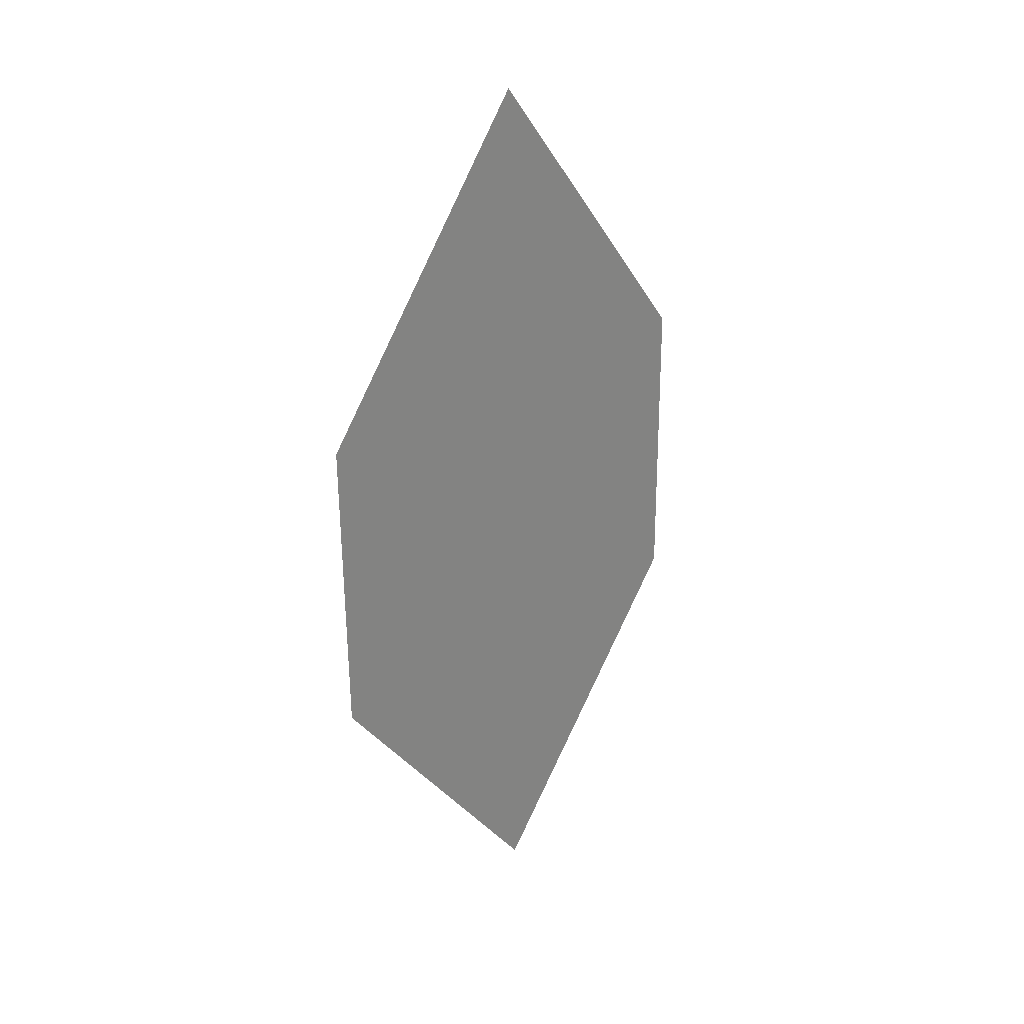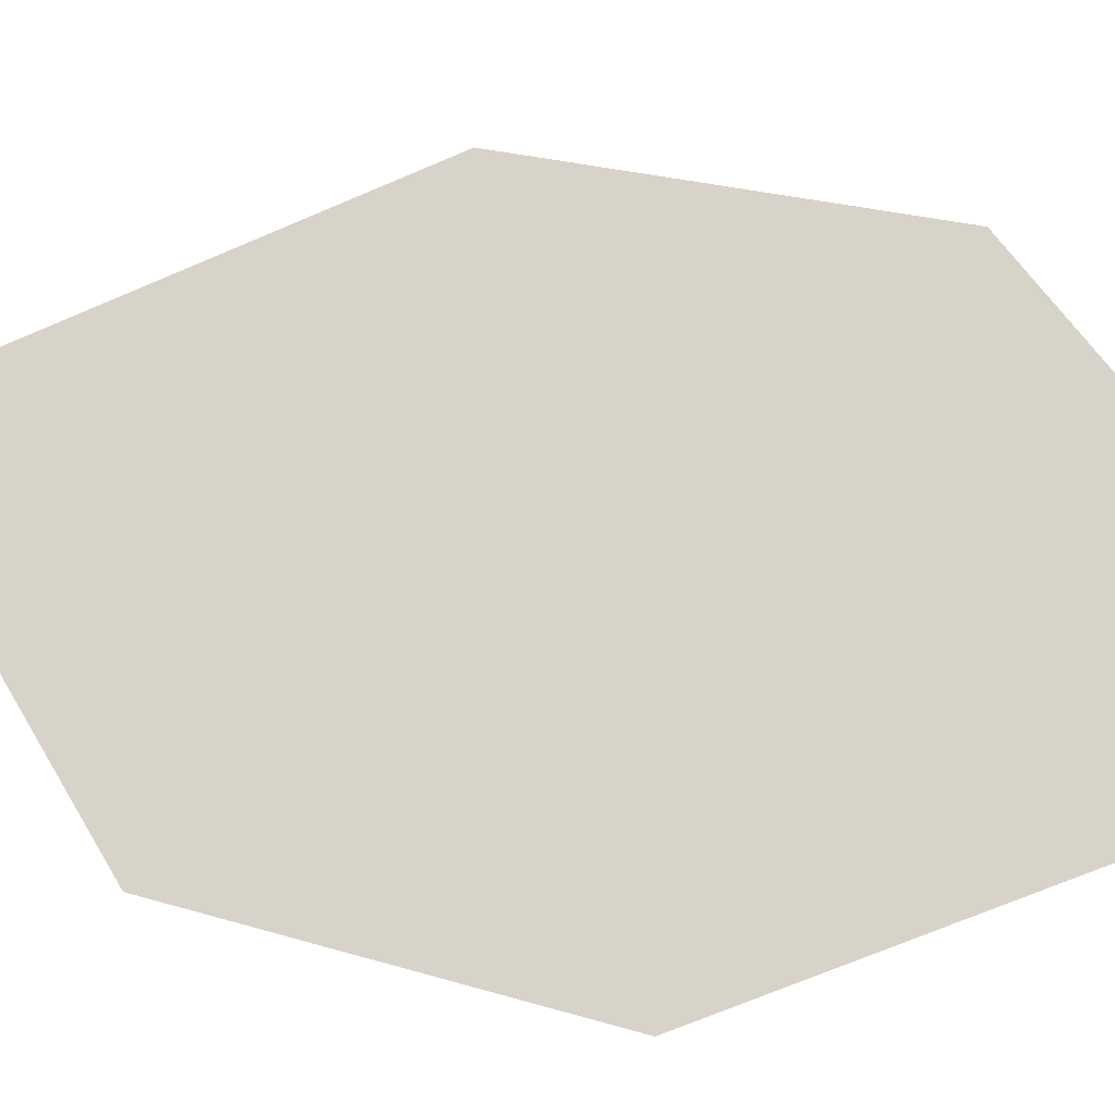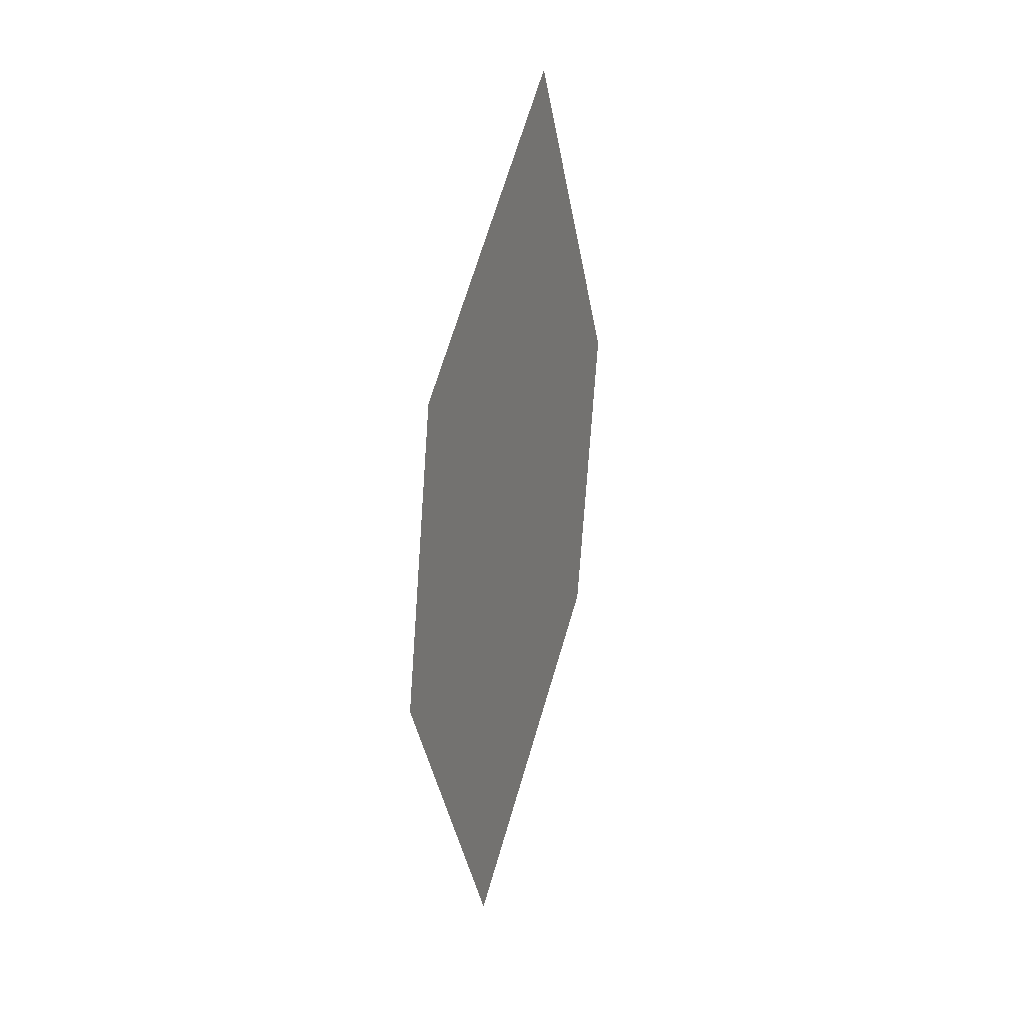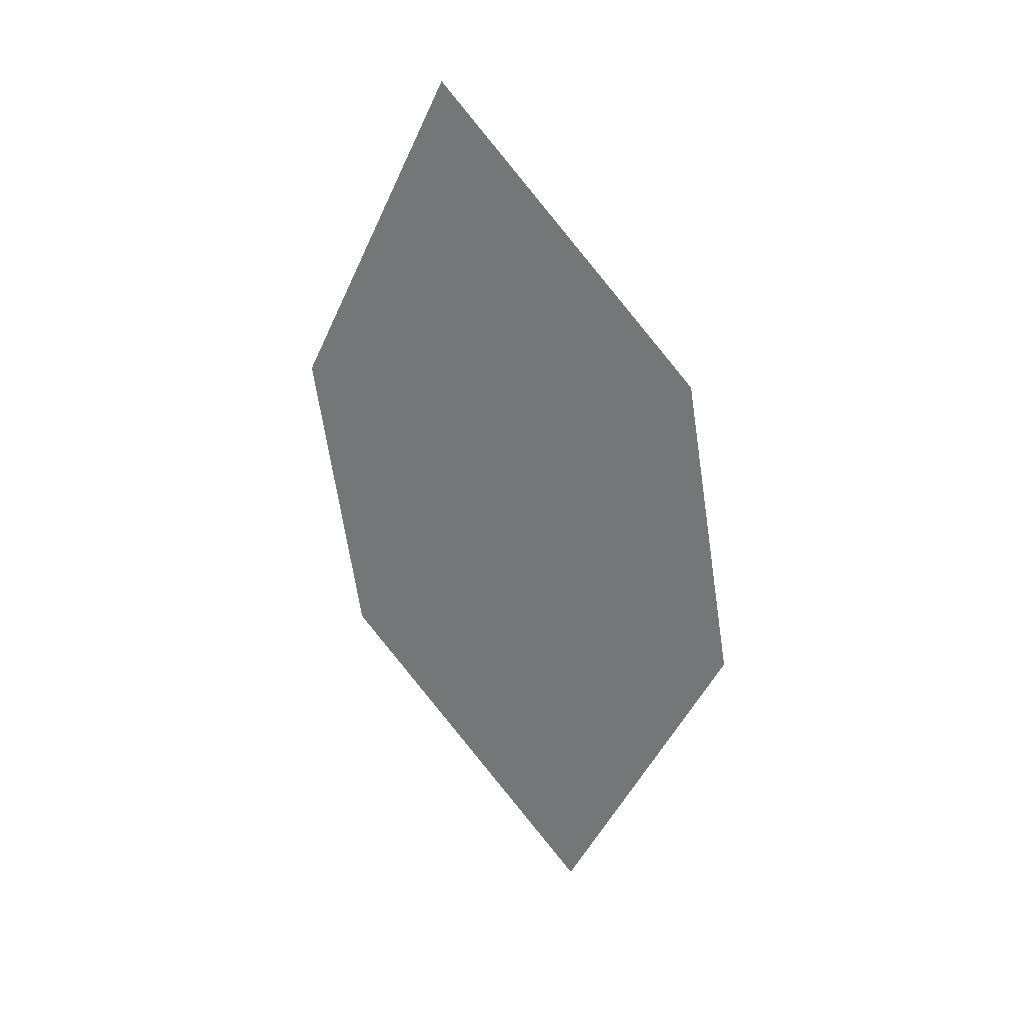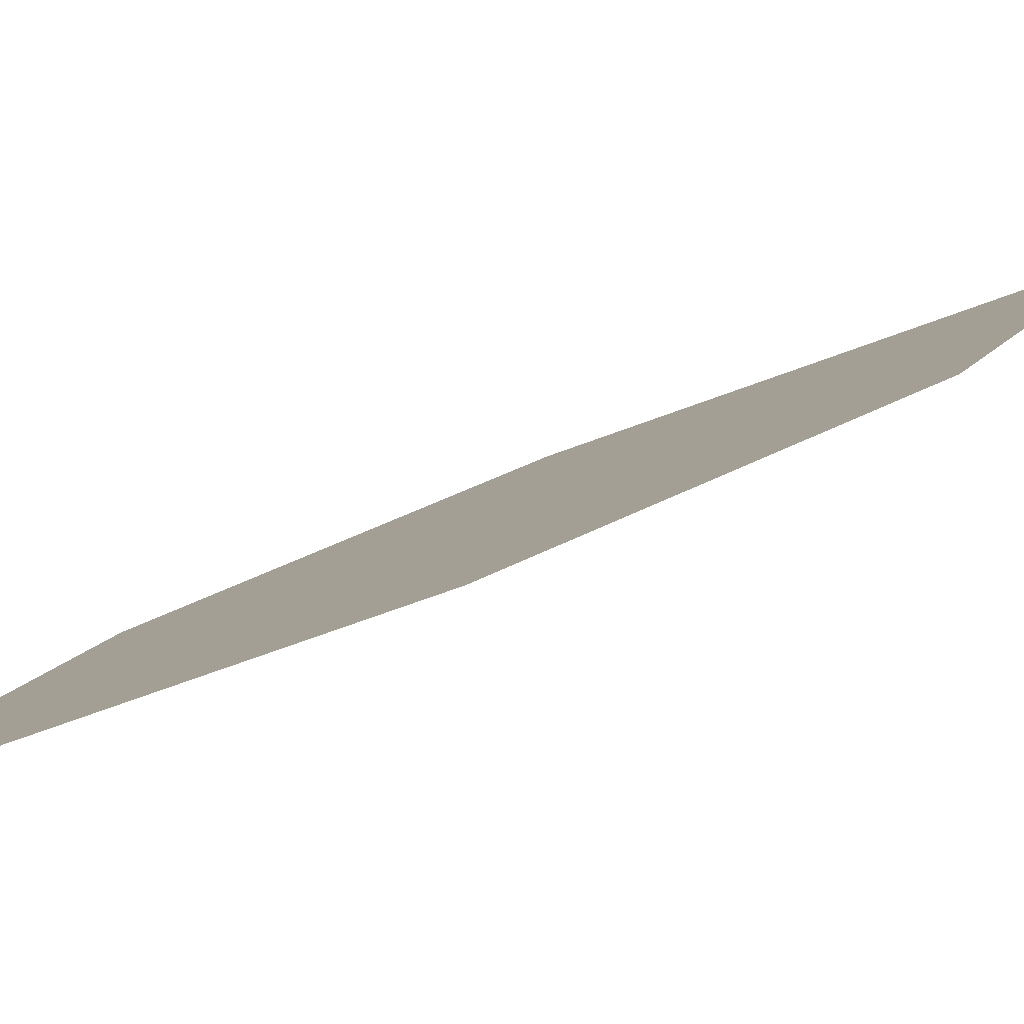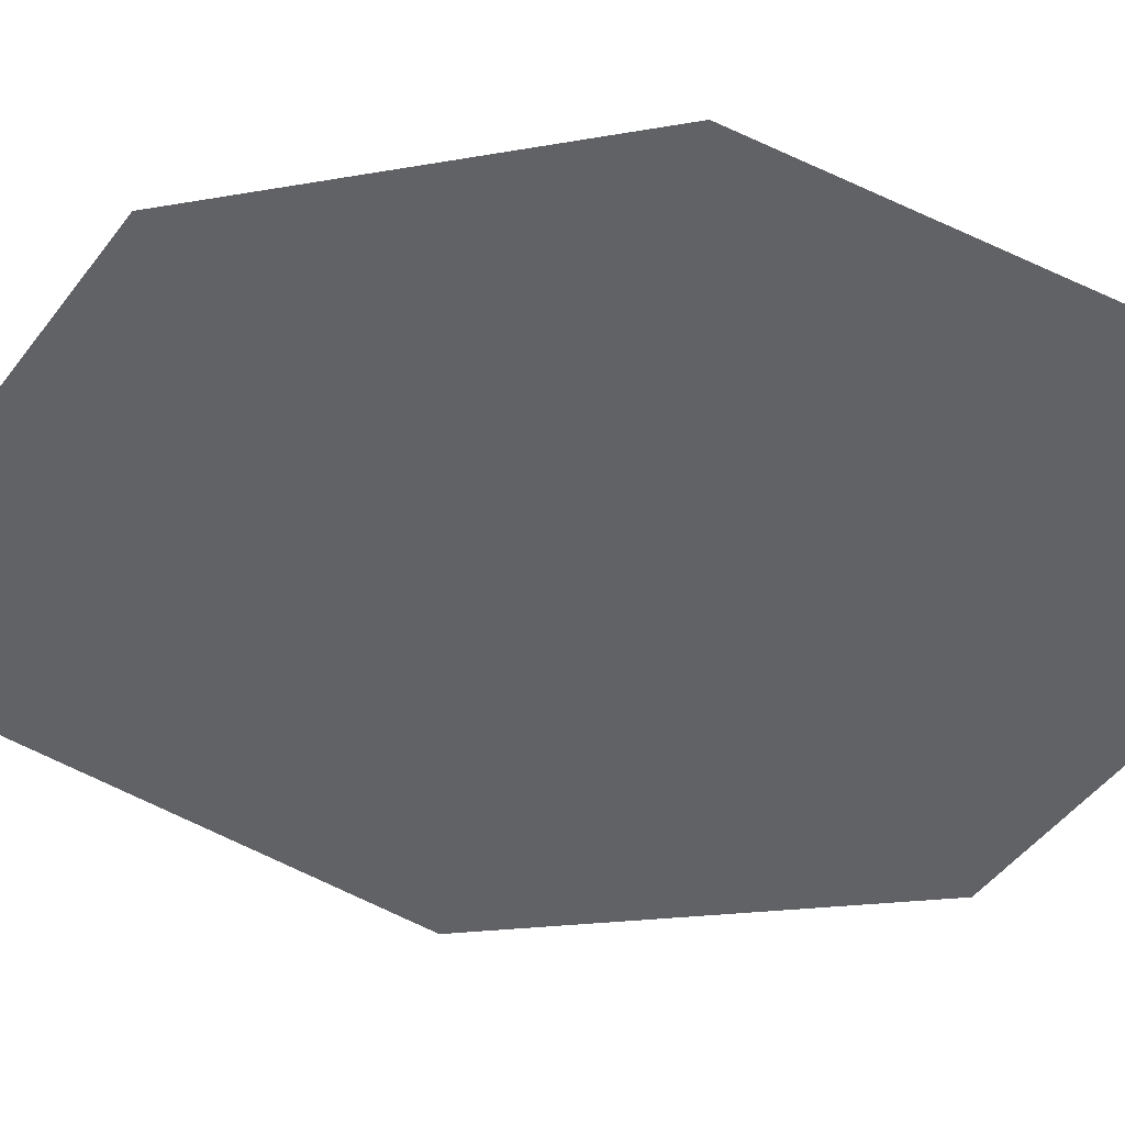
<metadata>
{"format":"obj","ext":"obj","renderer":"f3d","projection":"perspective","resolution":1024,"background":"white","views":[{"elev":38.4,"azim":-82.9,"up":"+Y"},{"elev":23.9,"azim":-68.5,"up":"+Z"},{"elev":6.4,"azim":73.3,"up":"+Y"},{"elev":20.4,"azim":171.2,"up":"+Y"},{"elev":40.2,"azim":46.6,"up":"+Z"},{"elev":-17.3,"azim":106.1,"up":"+Z"}]}
</metadata>
<code>
o leaves.159
v -0.2498 -0.1339 2.121
v -0.2338 -0.1744 2.14
v -0.2674 -0.2465 2.124
v -0.2775 -0.1685 2.104
v -0.2834 -0.206 2.105
v -0.2397 -0.2119 2.141
f 1 2 6 3
f 1 3 5 4

</code>
